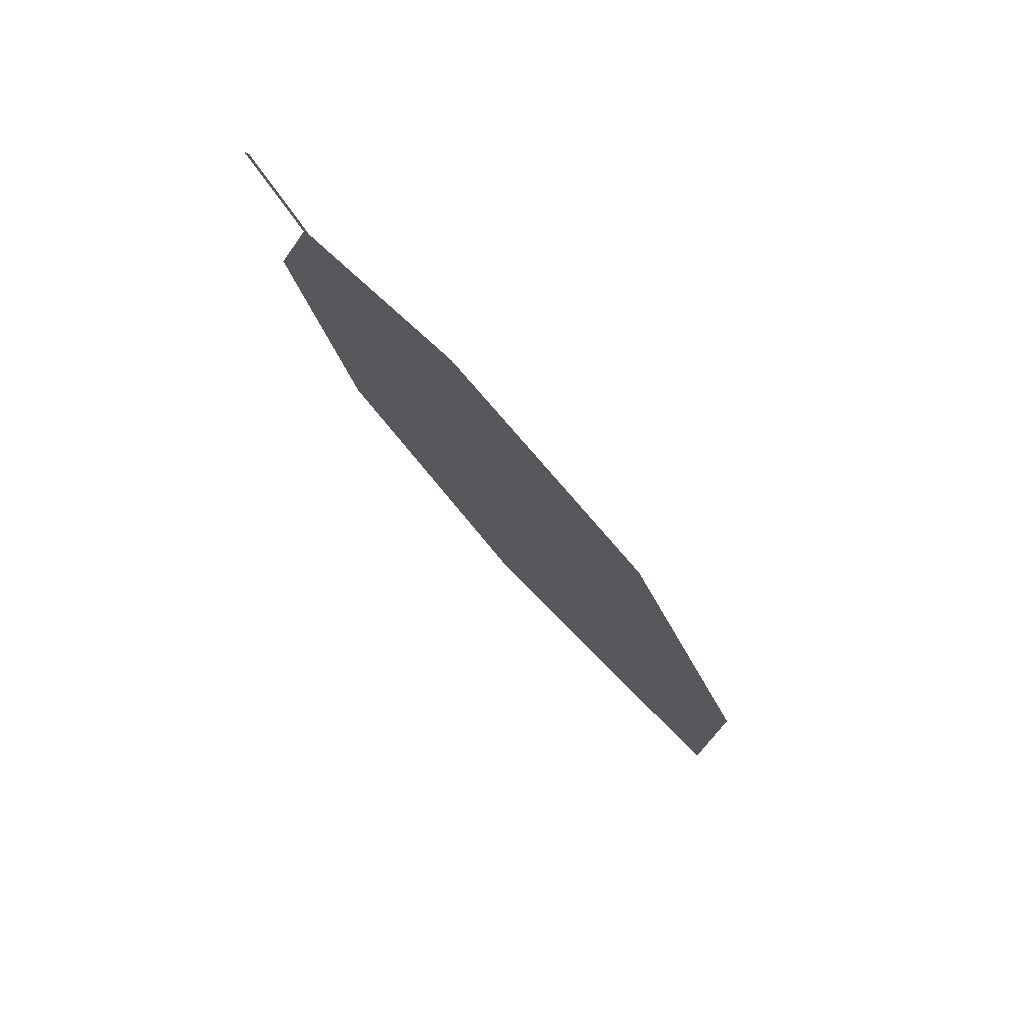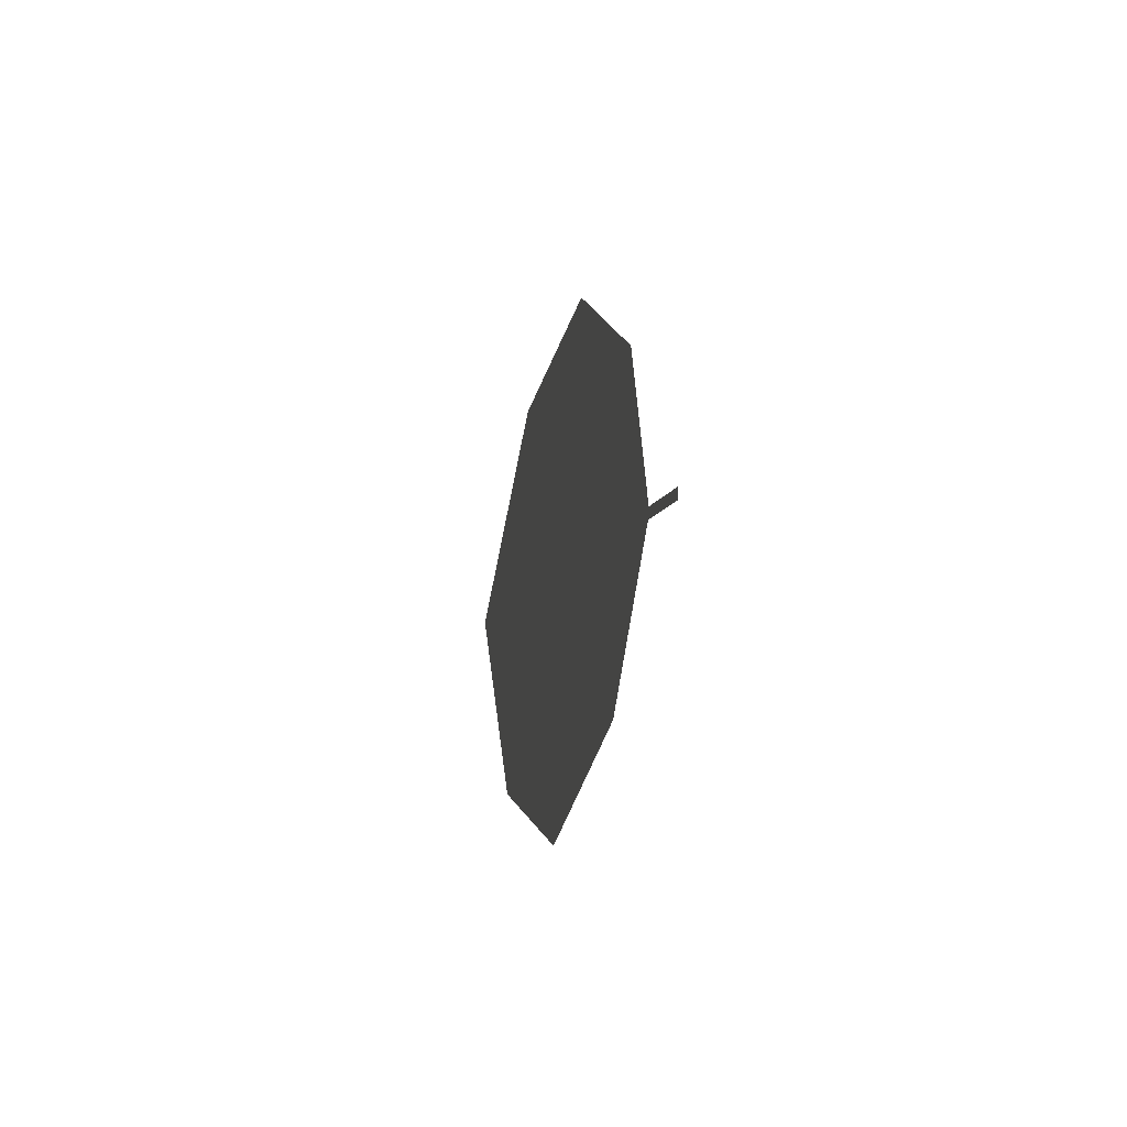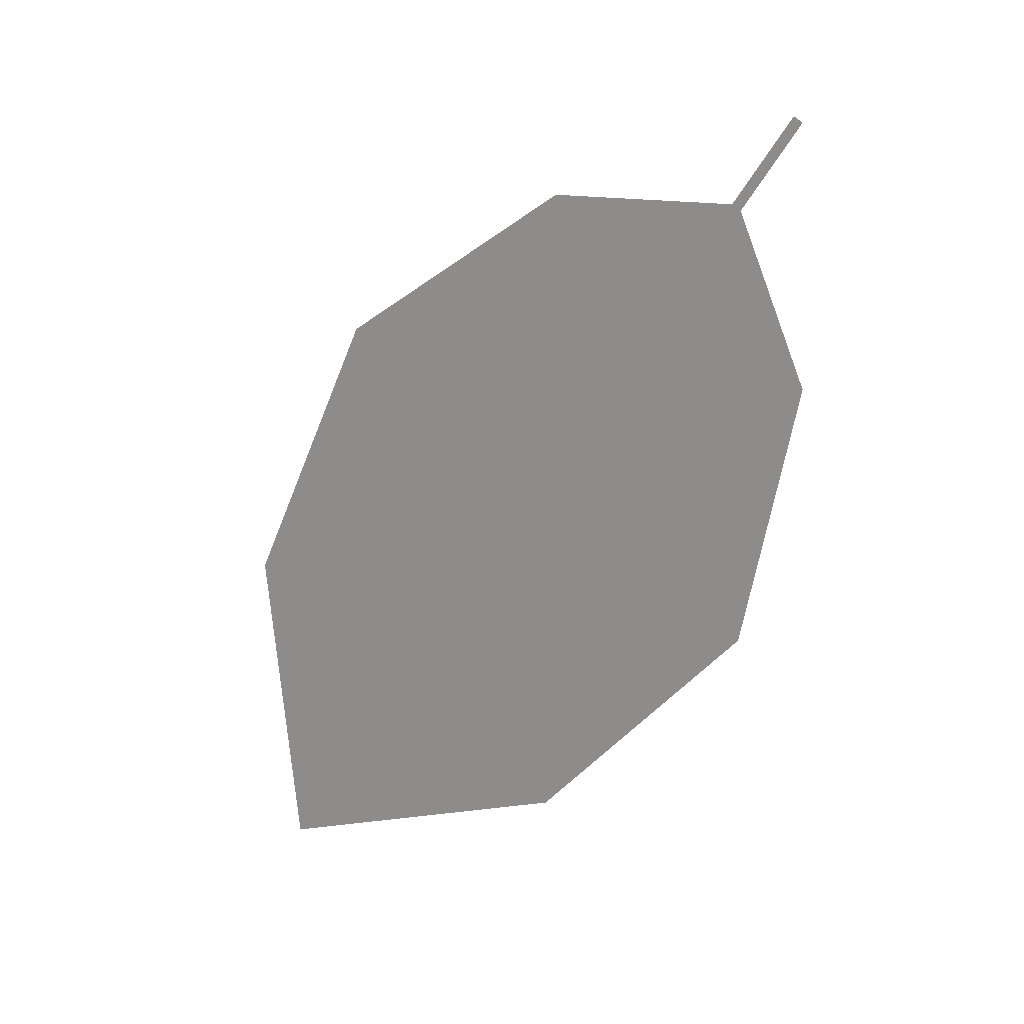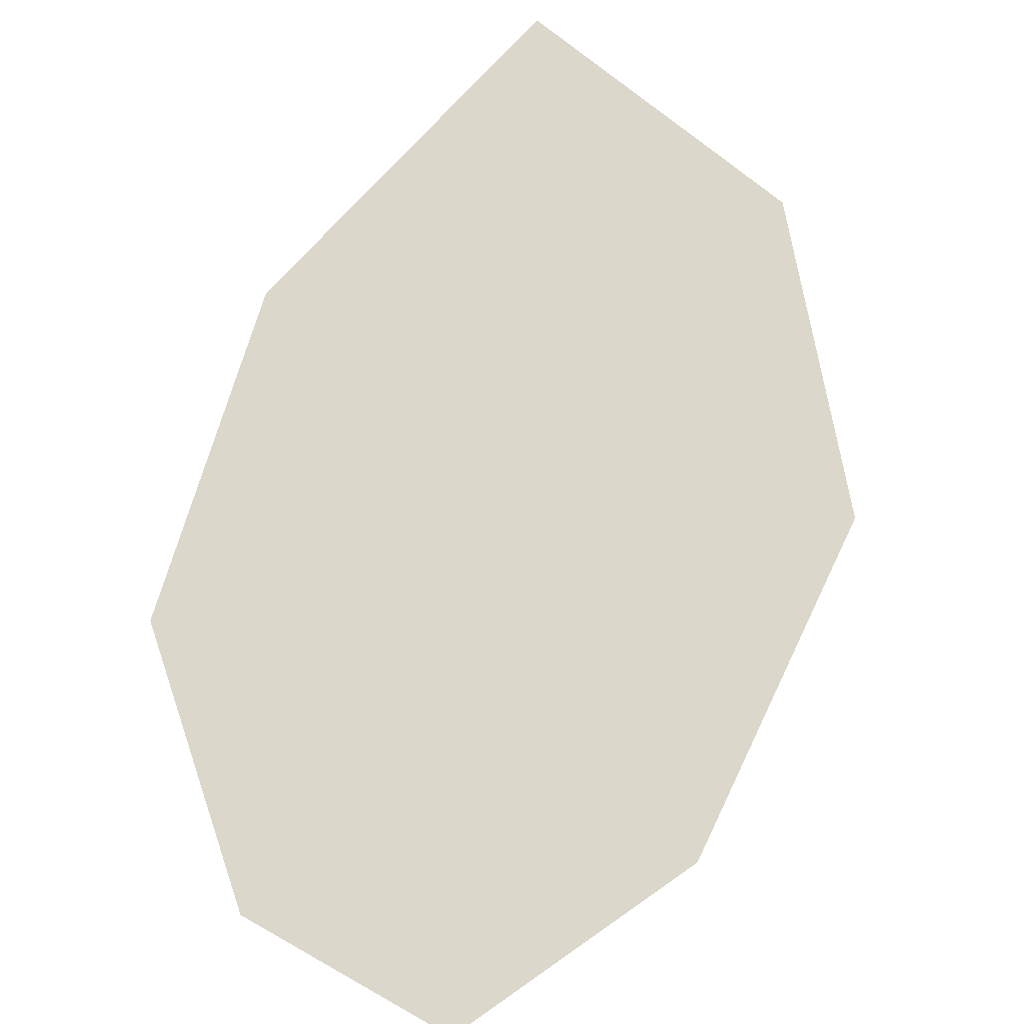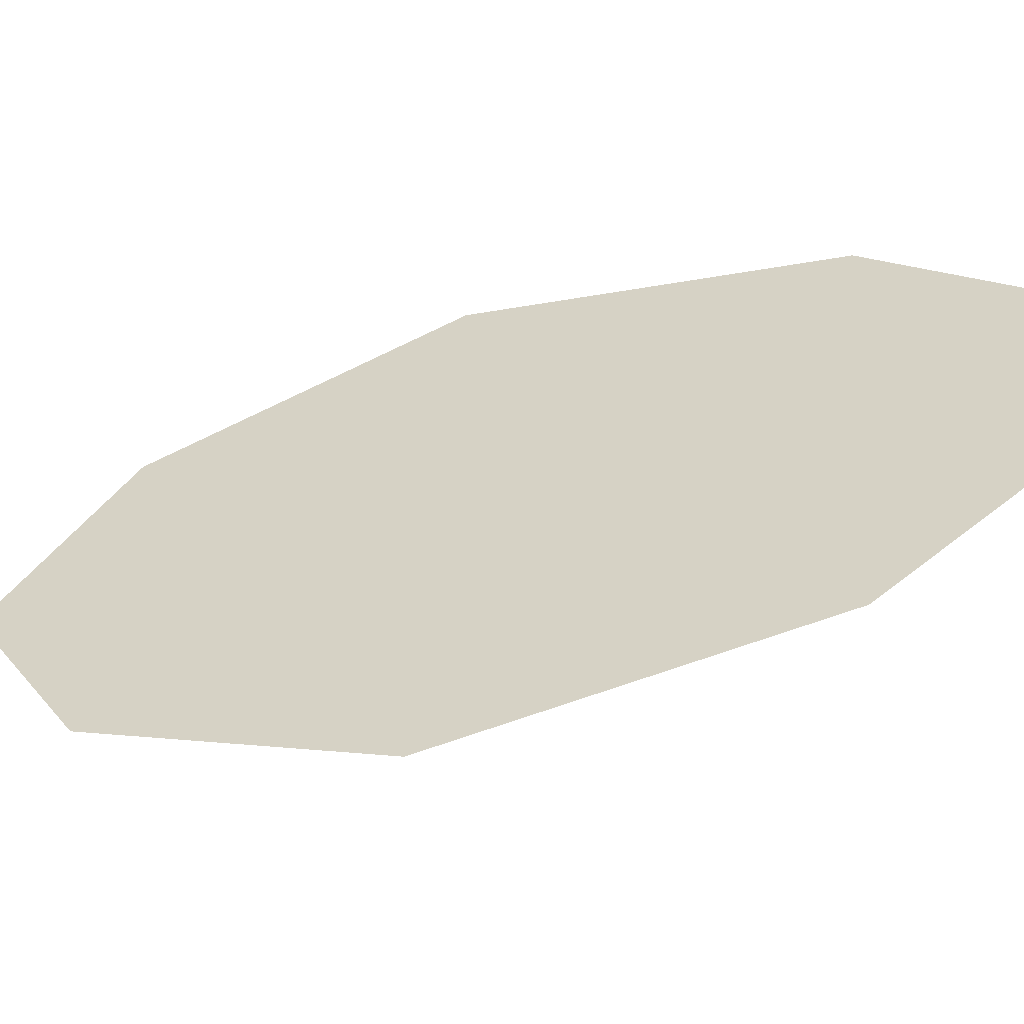
<metadata>
{"format":"obj","ext":"obj","renderer":"f3d","projection":"perspective","resolution":1024,"background":"white","views":[{"elev":62.4,"azim":-112.7,"up":"+Y"},{"elev":54.6,"azim":110.9,"up":"+Y"},{"elev":30.8,"azim":47.5,"up":"+Y"},{"elev":32.1,"azim":160.1,"up":"+Z"},{"elev":52.8,"azim":-115.3,"up":"+Z"}]}
</metadata>
<code>
o Leaves.065_leaves.065
v -0.1303 -0.05056 1.93
v -0.136 -0.06354 1.935
v -0.1291 -0.05126 1.929
v -0.1347 -0.06425 1.934
v -0.1221 -0.08744 1.933
v -0.1471 -0.1624 1.958
v -0.1866 -0.1807 1.979
v -0.1237 -0.1269 1.942
v -0.1976 -0.1342 1.974
v -0.1868 -0.09172 1.962
v -0.16 -0.06631 1.945
f 1 2 4 3
f 6 8 5 4
f 9 6 4 2
f 9 7 6
f 2 11 10 9

</code>
